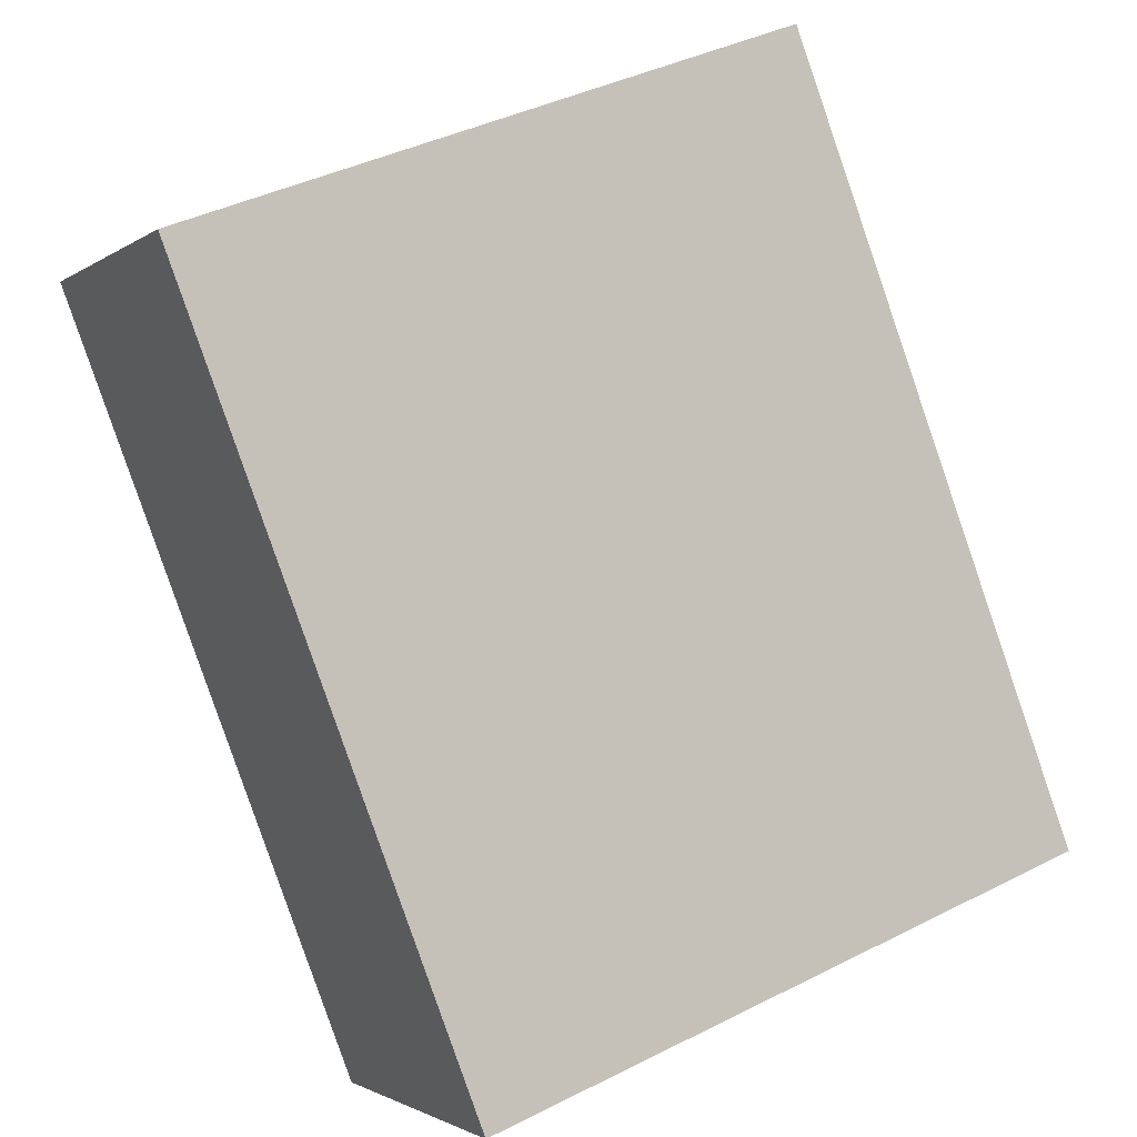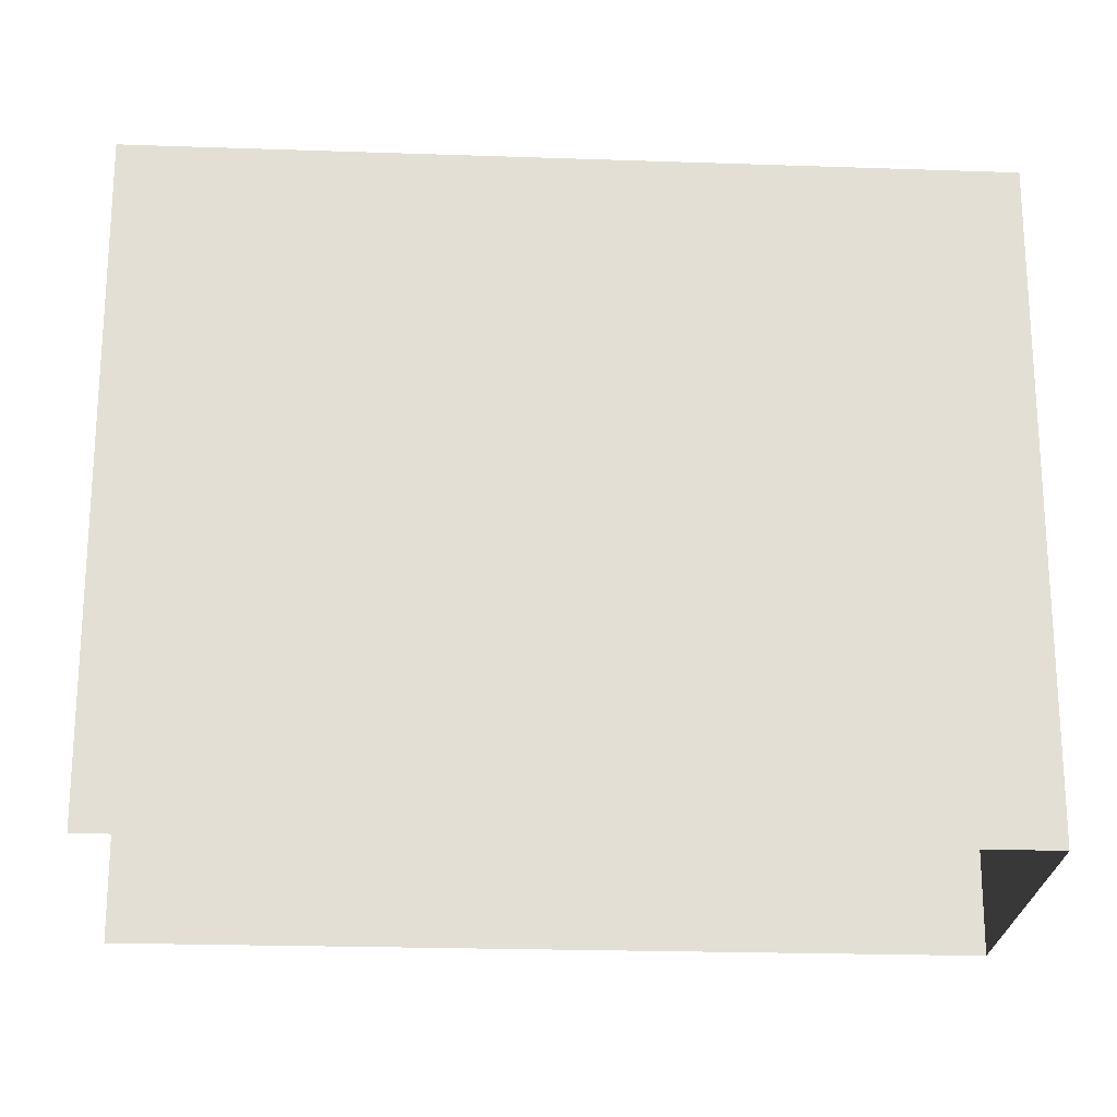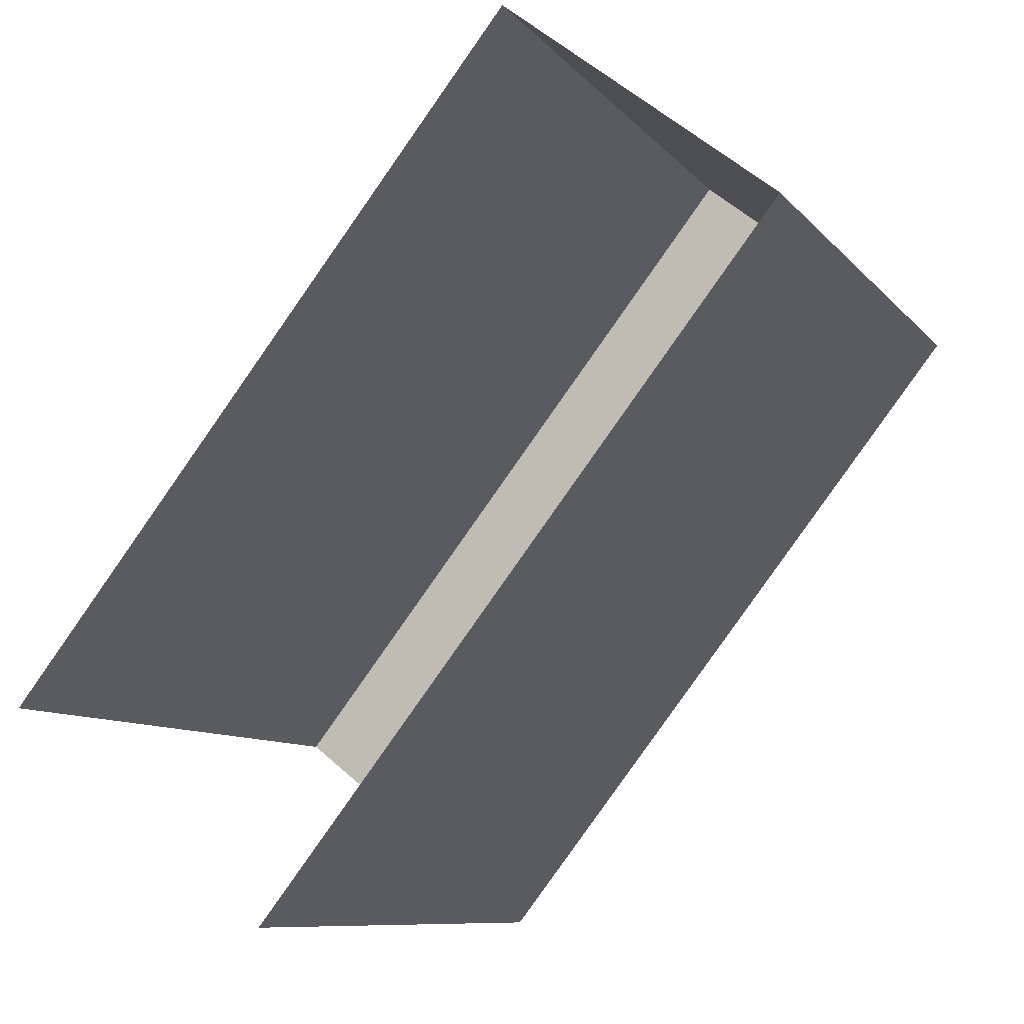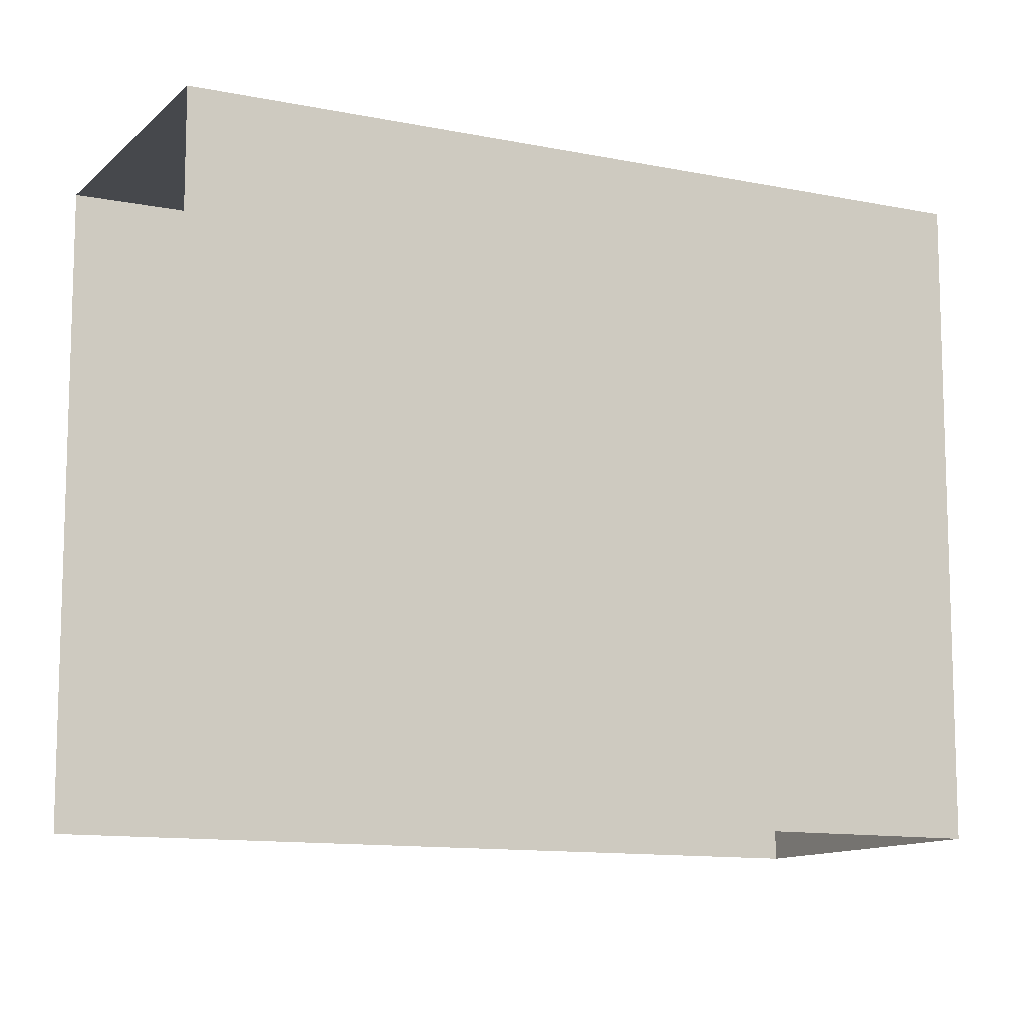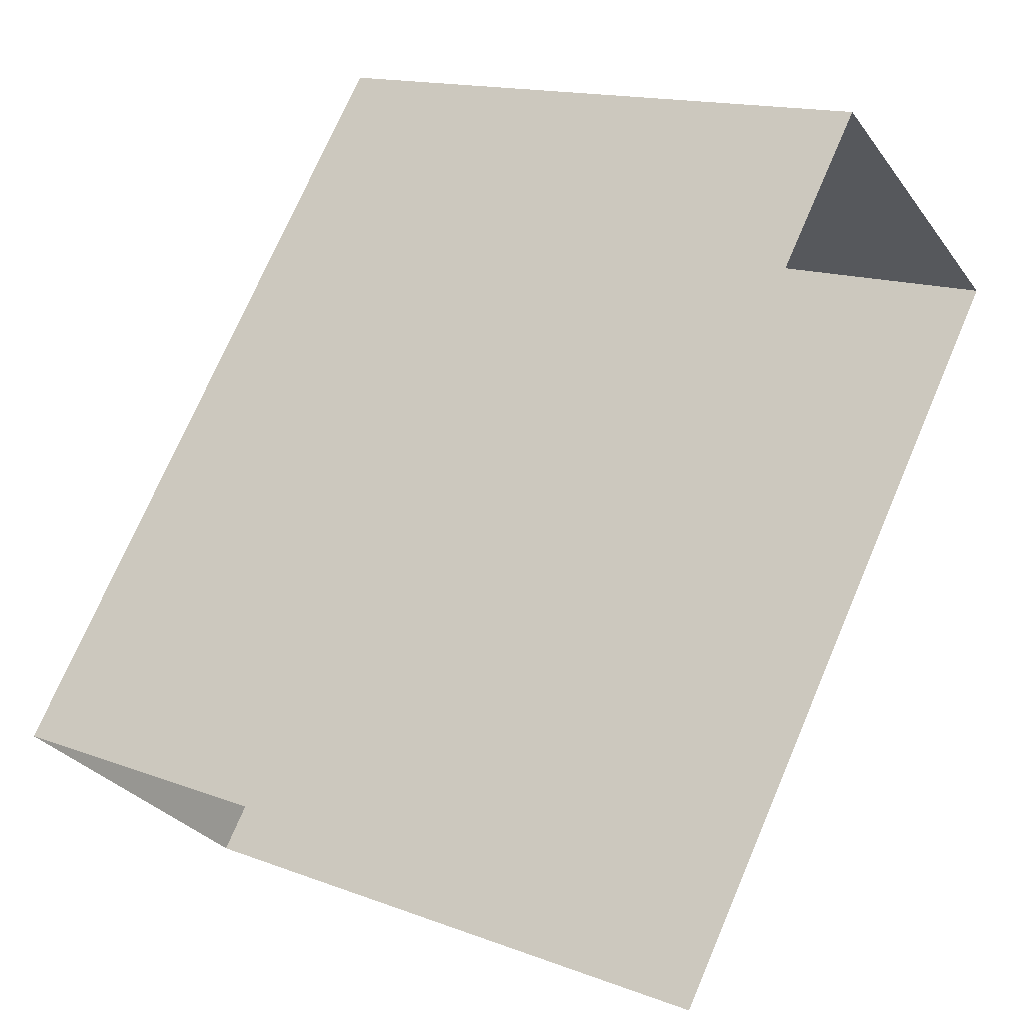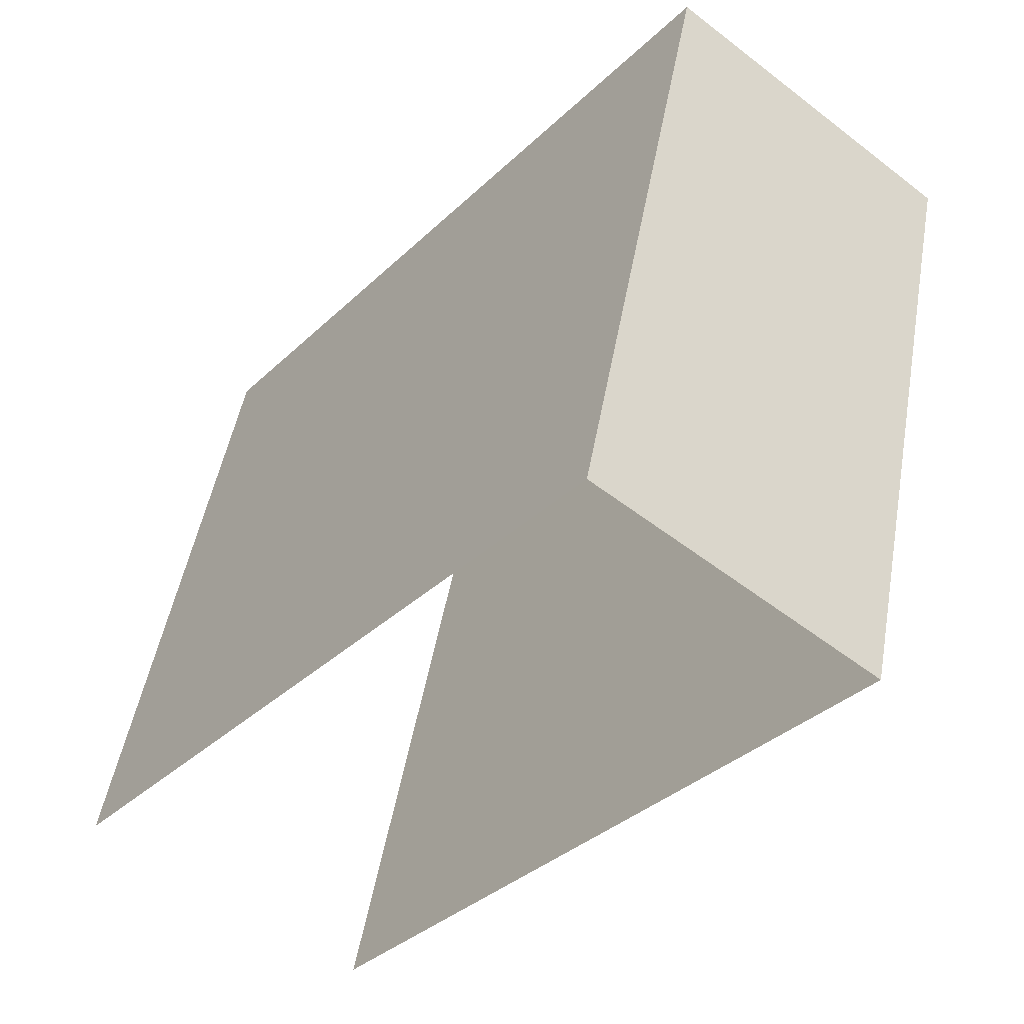
<metadata>
{"format":"obj","ext":"obj","renderer":"f3d","projection":"perspective","resolution":1024,"background":"white","views":[{"elev":40.8,"azim":58.4,"up":"+Y"},{"elev":-22.9,"azim":124.9,"up":"+Z"},{"elev":-9.0,"azim":-157.8,"up":"+Y"},{"elev":-11.5,"azim":101.8,"up":"+Z"},{"elev":14.7,"azim":129.4,"up":"+Y"},{"elev":48.7,"azim":-169.9,"up":"+Y"}]}
</metadata>
<code>
v -2.254e+05 -1.284e+05 12.12
v -2.254e+05 -1.284e+05 12.12
v -2.254e+05 -1.283e+05 12.12
v -2.254e+05 -1.283e+05 12.12
v -2.254e+05 -1.284e+05 16.78
v -2.254e+05 -1.283e+05 16.78
v -2.254e+05 -1.283e+05 16.78
v -2.254e+05 -1.284e+05 16.78
f 1 2 3
f 4 1 3
f 8 2 1
f 5 8 1
f 5 6 7
f 8 5 7
f 7 3 2
f 8 7 2
f 6 4 3
f 7 6 3
f 6 1 4
f 6 5 1

</code>
